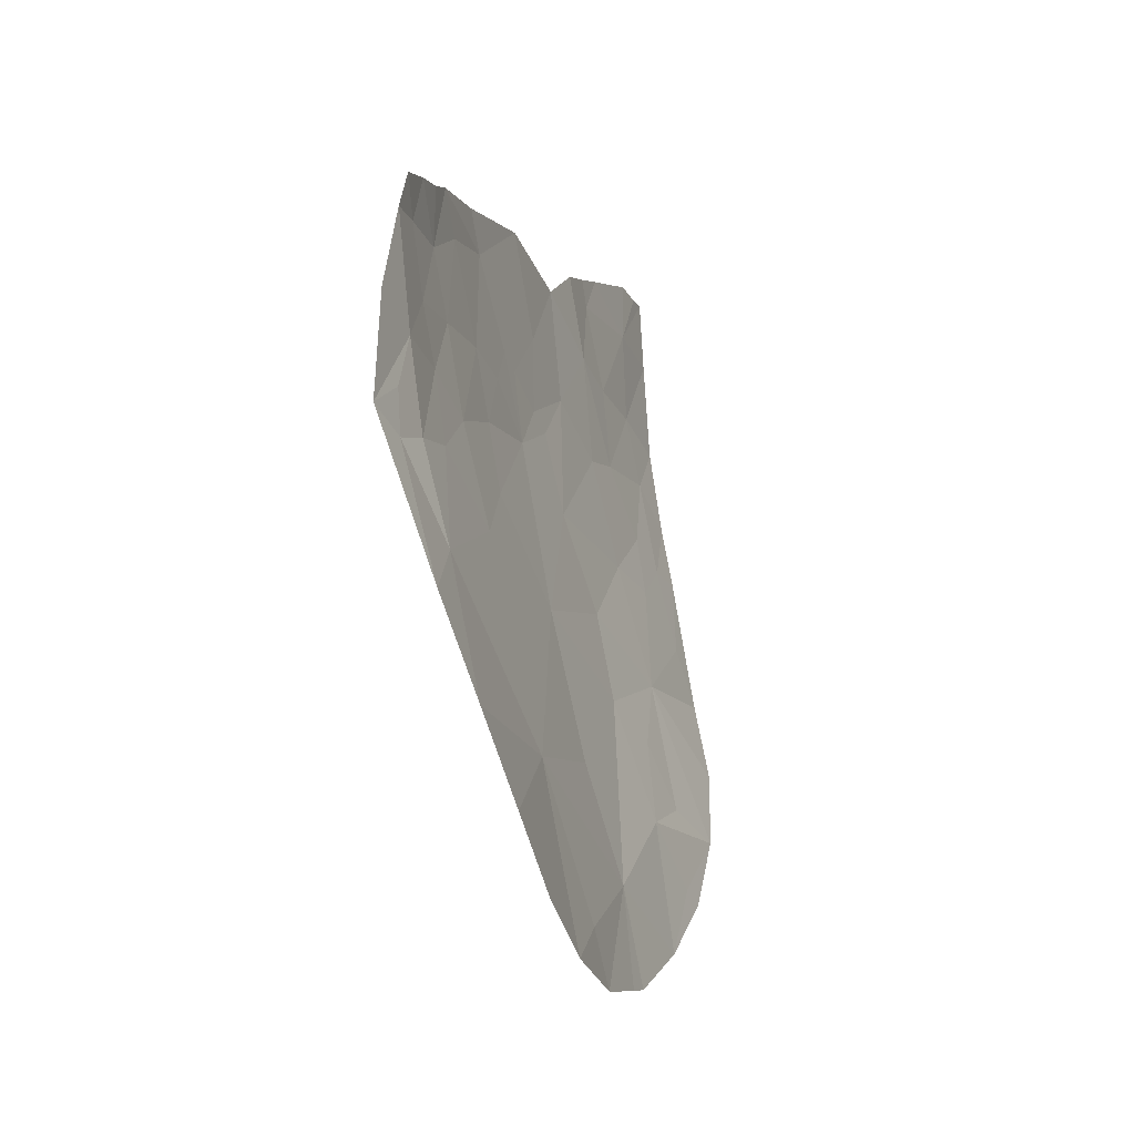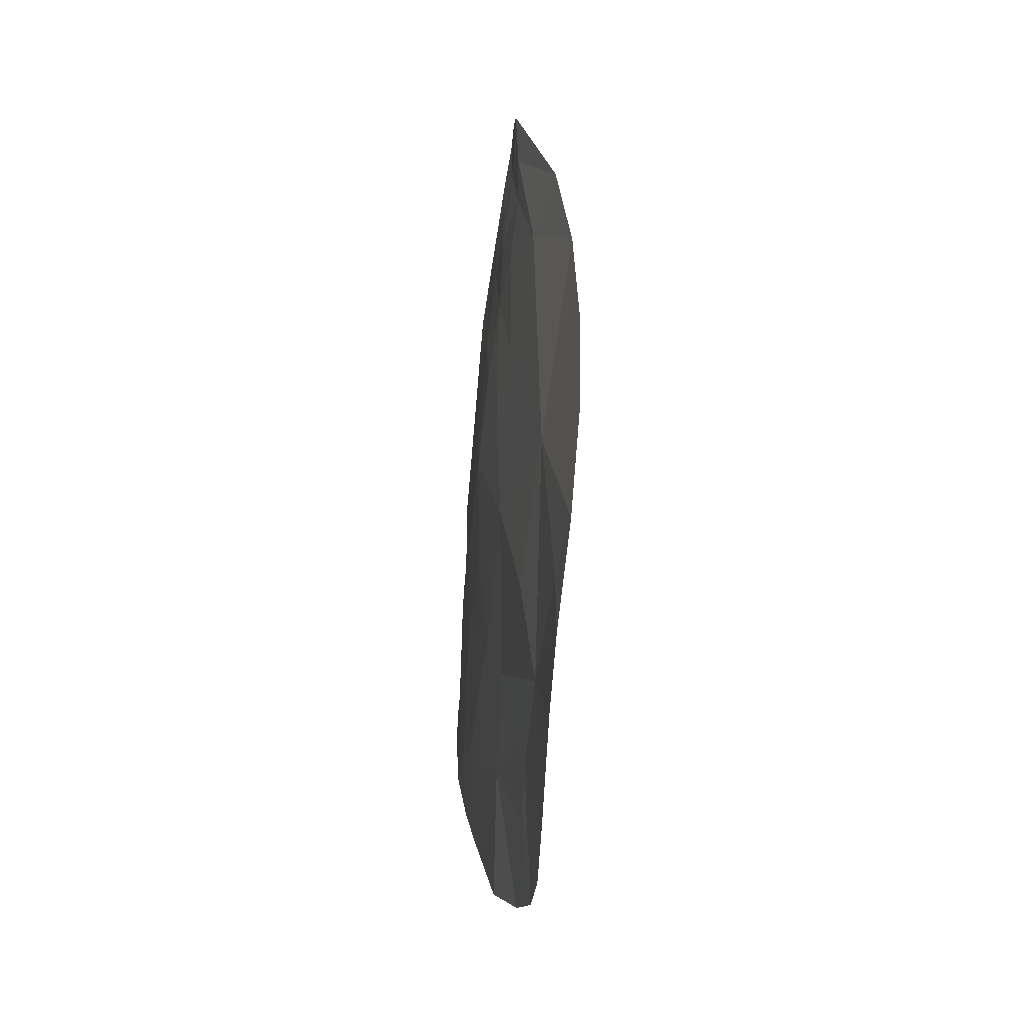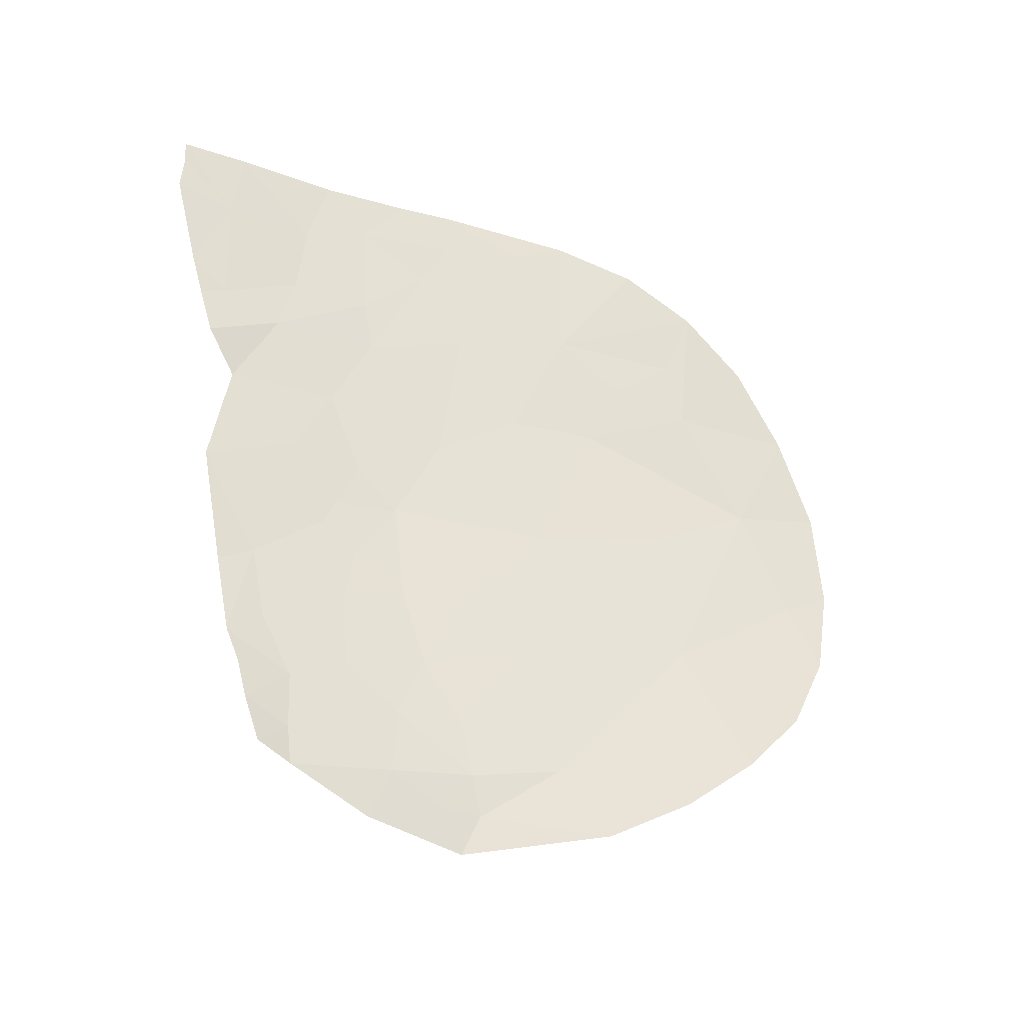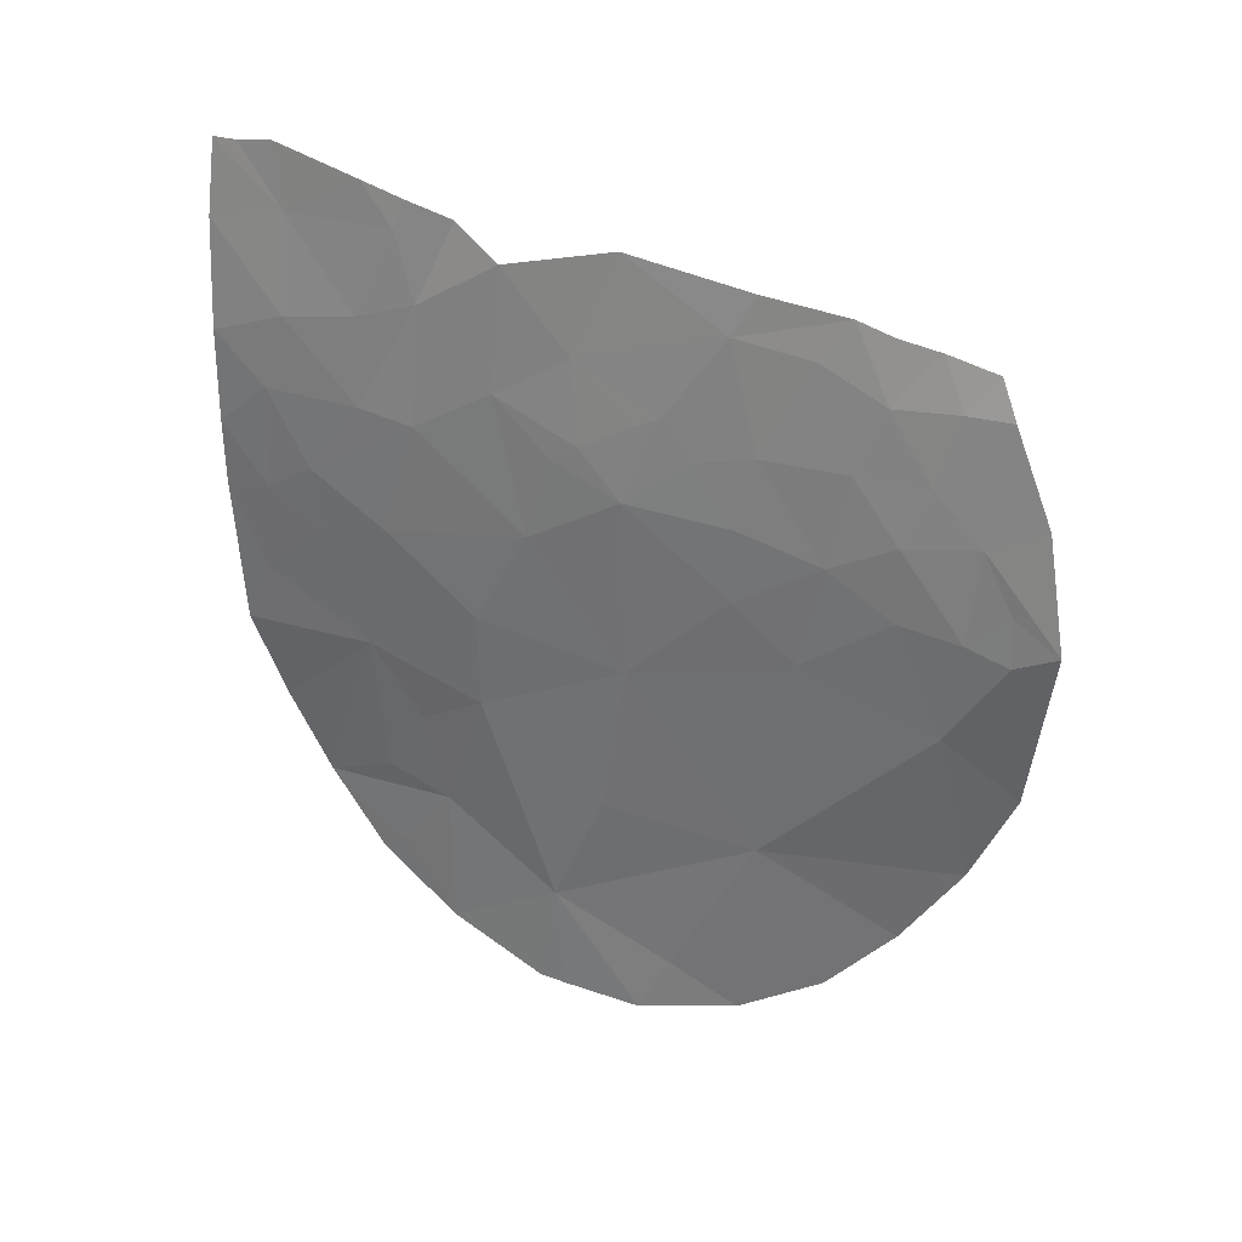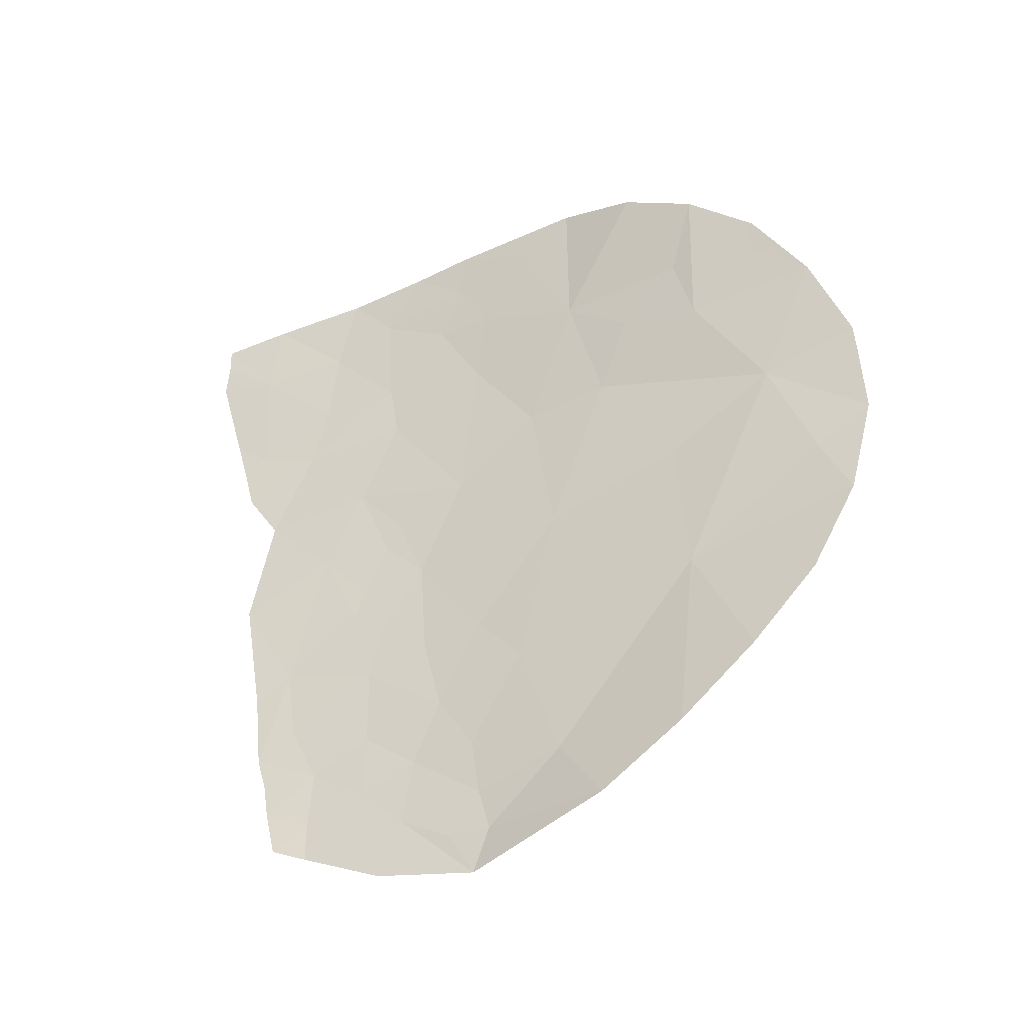
<metadata>
{"format":"obj","ext":"obj","renderer":"f3d","projection":"perspective","resolution":1024,"background":"white","views":[{"elev":-13.4,"azim":-159.9,"up":"+Y"},{"elev":-75.4,"azim":177.1,"up":"+Y"},{"elev":-34.7,"azim":-122.4,"up":"+Z"},{"elev":20.4,"azim":119.4,"up":"+Y"},{"elev":-35.4,"azim":-68.8,"up":"+Z"}]}
</metadata>
<code>
o crack_only_125
v 2.812 1.402 -3.311
v 2.766 1.249 -3.618
v 2.883 2.07 -3.753
v 2.948 2.367 -2.154
v 3.002 2.52 -2.491
v 2.999 2.687 -1.926
v 3.074 2.937 -2.521
v 3.098 3.812 -4.555
v 3.125 3.829 -4.237
v 3.096 3.563 -4.427
v 3.096 3.432 -4.126
v 3.054 3.243 -4.405
v 3.208 4.593 -1.718
v 3.218 4.54 -1.345
v 3.204 4.153 -1.684
v 3.062 3.6 -4.753
v 3.13 4.109 -4.38
v 3.202 4.276 -2.344
v 3.217 4.575 -2.261
v 3.203 4.197 -2.05
v 2.865 1.627 -2.77
v 2.812 1.173 -2.657
v 2.808 1.36 -2.205
v 3.136 3.357 -2.812
v 3.174 3.758 -2.297
v 3.194 3.955 -2.694
v 2.878 2.071 -1.922
v 3.153 3.845 -3.855
v 3.175 3.802 -2.029
v 2.812 1.162 -2.791
v 2.749 1.459 -4.014
v 2.755 1.765 -4.345
v 2.823 1.681 -1.942
v 2.804 1.618 -1.824
v 2.817 1.947 -1.56
v 3.103 3.364 -1.495
v 3.032 2.97 -1.406
v 3.085 3.208 -1.751
v 2.802 1.14 -3.15
v 3.099 4.114 -4.663
v 3.096 4.335 -4.575
v 3.156 4.254 -4.099
v 3.074 4.104 -4.855
v 3.177 3.718 -2.947
v 3.183 3.786 -3.081
v 3.183 3.903 -3.329
v 3.167 3.582 -3.268
v 3.181 3.959 -3.456
v 3.165 3.79 -3.577
v 3.135 3.539 -3.75
v 3.196 4.147 -3.061
v 3.187 4.313 -3.747
v 3.223 4.489 -2.755
v 3.033 3.197 -4.68
v 3.069 3.713 -5.01
v 3.196 4.053 -1.316
v 3.11 3.262 -2.101
v 3.054 3.352 -4.875
v 3.223 4.875 -1.389
v 3.218 4.869 -1.508
v 3.223 4.762 -2.113
v 3.218 4.701 -2.32
v 3.119 4.375 -4.391
v 3.142 4.43 -4.239
v 3.202 4.638 -2.543
v 3.182 4.488 -3.859
v 3.203 4.592 -3.282
v 3.041 3.146 -4.875
v 3.064 3.231 -5.076
v 3.032 2.988 -3.982
v 2.958 2.767 -4.574
v 2.875 2.54 -4.883
v 3.09 3.223 -3.721
v 3.046 2.812 -3.217
v 2.944 2.146 -3.053
v 3.093 3.347 -1.265
v 2.982 2.689 -1.26
v 2.881 1.976 -2.235
v 3.142 3.639 -1.286
v 3.132 3.488 -1.738
v 3.066 4.271 -4.79
v 3.218 4.884 -1.677
v 2.797 2.133 -4.643
v 3.174 3.828 -1.555
v 2.874 2.303 -1.373
f 1 2 3
f 4 5 6
f 7 6 5
f 8 9 10
f 11 12 10
f 13 14 15
f 8 10 16
f 9 8 17
f 18 19 20
f 21 23 22
f 24 26 25
f 27 4 6
f 9 28 11
f 19 13 20
f 20 15 29
f 21 22 30
f 31 32 3
f 33 35 34
f 36 37 38
f 1 39 2
f 34 23 33
f 40 17 8
f 40 41 17
f 42 9 17
f 40 8 43
f 20 29 18
f 13 15 20
f 44 26 24
f 25 18 29
f 45 47 46
f 25 26 18
f 48 49 28
f 50 28 49
f 50 11 28
f 46 48 51
f 44 45 26
f 46 51 45
f 10 9 11
f 45 51 26
f 48 52 51
f 48 28 52
f 8 16 43
f 53 18 26
f 54 16 10
f 55 43 16
f 42 52 28
f 42 28 9
f 56 15 14
f 57 24 25
f 49 47 50
f 54 58 16
f 59 14 13
f 59 13 60
f 19 62 61
f 61 13 19
f 63 17 41
f 63 64 17
f 19 65 62
f 66 67 52
f 68 69 58
f 70 12 11
f 71 72 68
f 69 68 72
f 73 47 74
f 7 5 74
f 74 70 73
f 75 3 74
f 7 57 6
f 64 52 42
f 66 52 64
f 42 17 64
f 70 11 73
f 73 50 47
f 50 73 11
f 7 74 24
f 57 7 24
f 36 76 37
f 37 76 77
f 5 75 74
f 67 51 52
f 21 78 23
f 75 21 3
f 1 3 21
f 5 21 75
f 39 1 21
f 27 78 4
f 4 78 5
f 78 21 5
f 33 78 35
f 78 33 23
f 27 35 78
f 65 18 53
f 65 19 18
f 76 36 79
f 38 80 36
f 57 80 38
f 80 25 29
f 57 25 80
f 81 41 40
f 81 40 43
f 47 48 46
f 47 49 48
f 24 74 47
f 47 44 24
f 47 45 44
f 53 26 51
f 53 51 67
f 2 31 3
f 21 30 39
f 60 13 82
f 61 82 13
f 16 58 69
f 16 69 55
f 71 12 70
f 71 83 72
f 56 84 15
f 84 56 79
f 3 32 83
f 74 3 70
f 70 3 71
f 3 83 71
f 54 10 12
f 68 58 54
f 71 54 12
f 68 54 71
f 84 79 36
f 84 80 29
f 84 36 80
f 84 29 15
f 57 38 6
f 6 77 85
f 37 6 38
f 37 77 6
f 27 6 35
f 6 85 35

</code>
